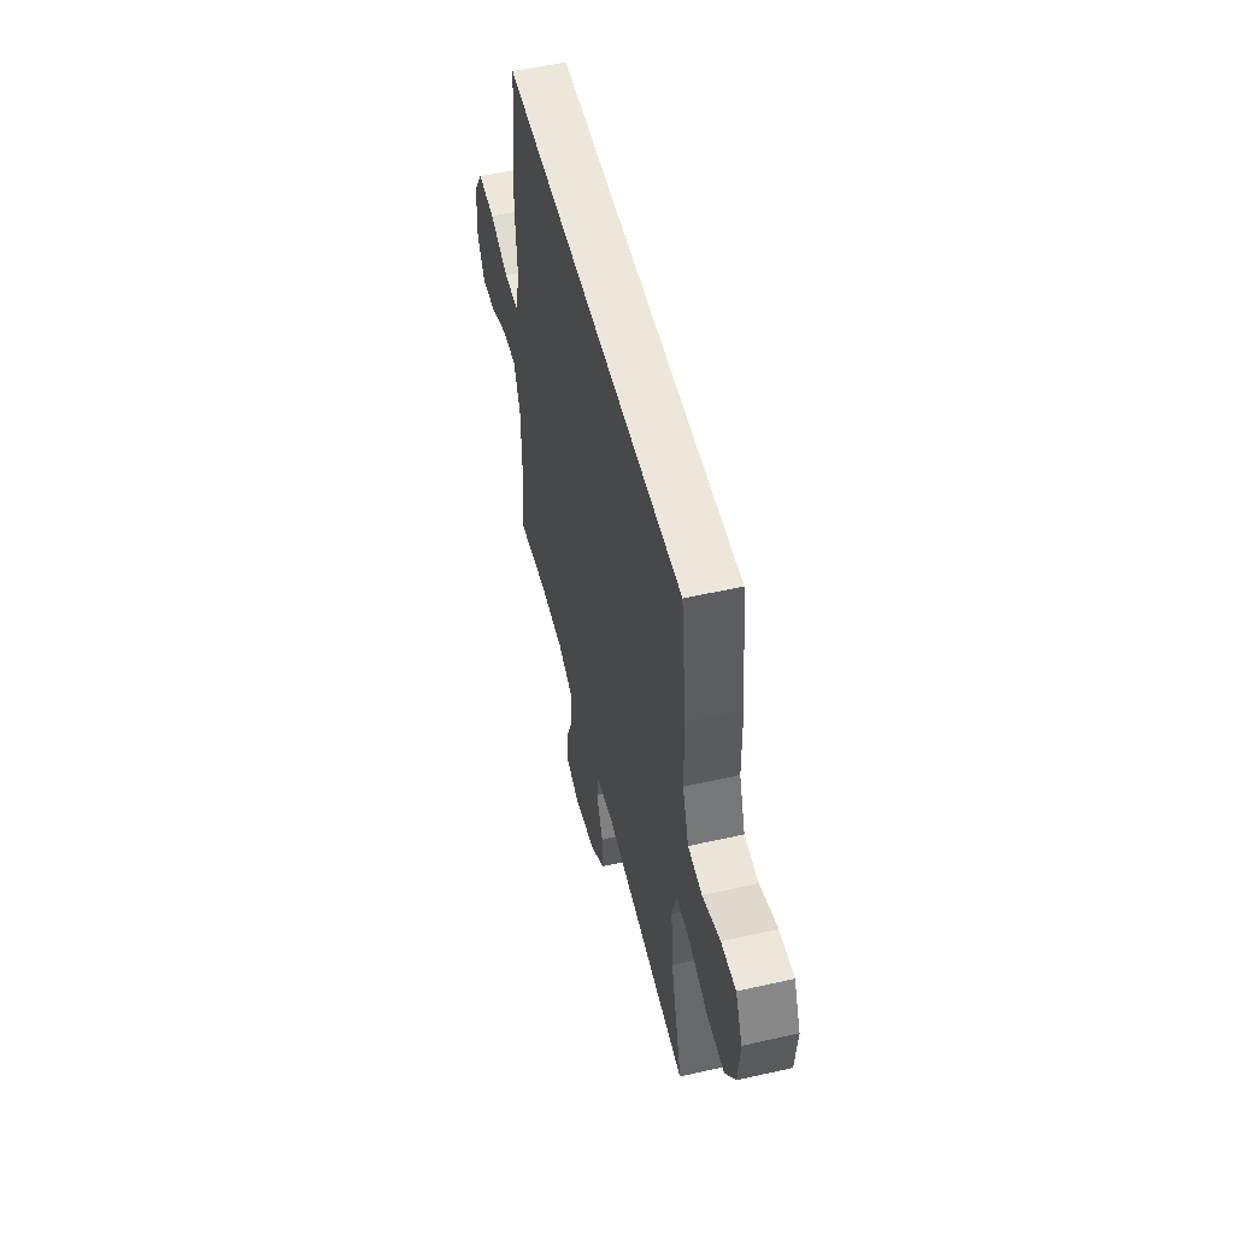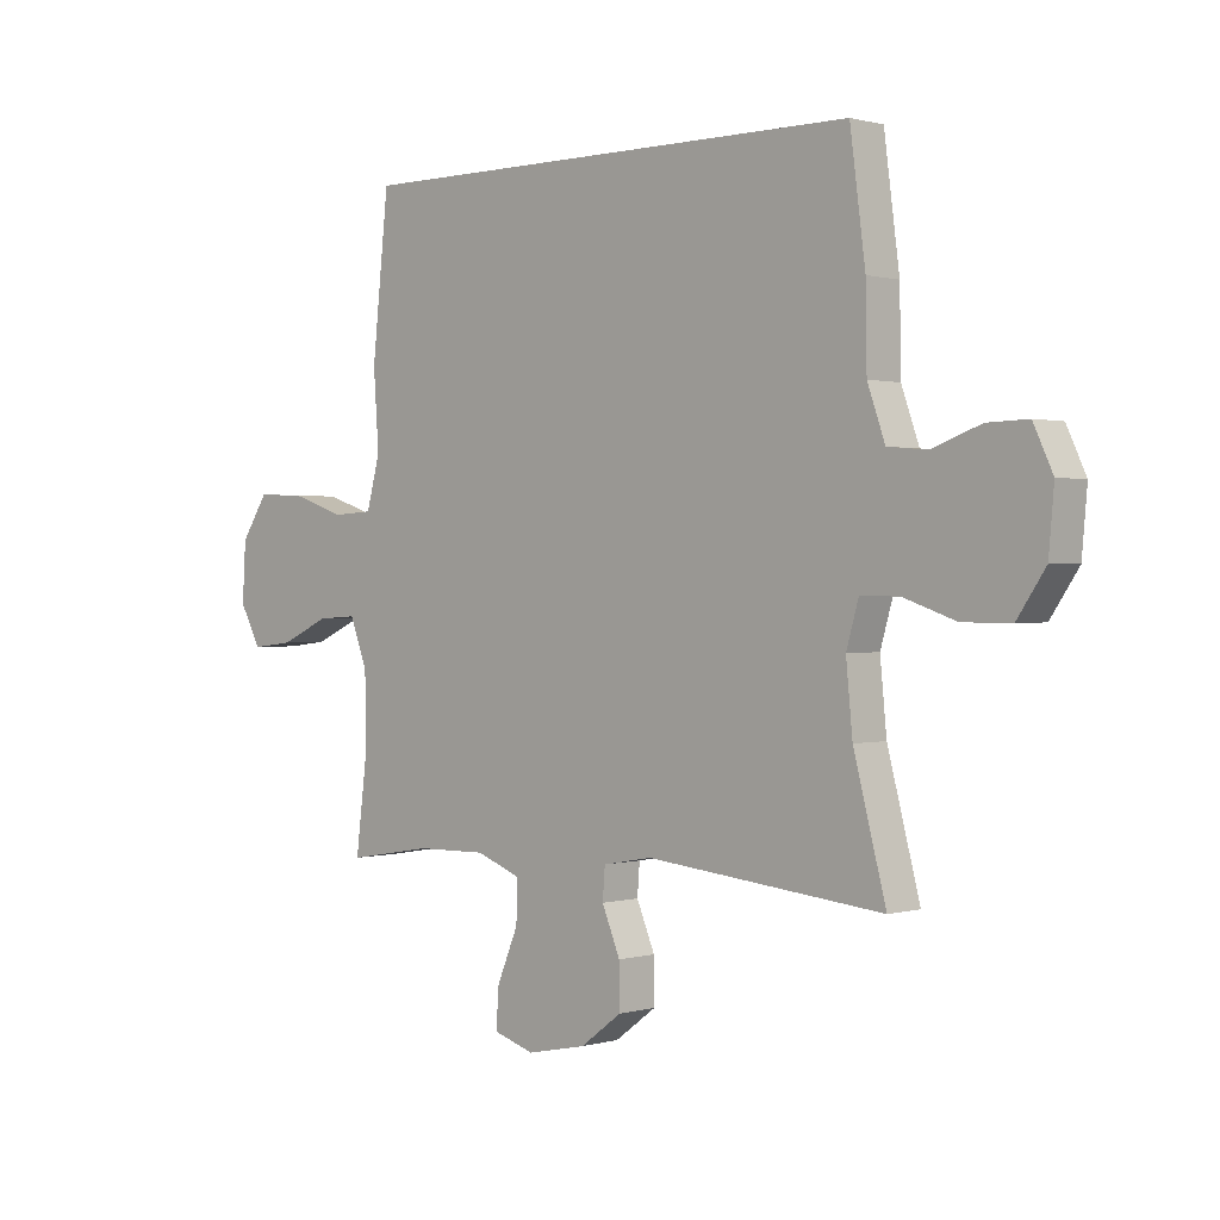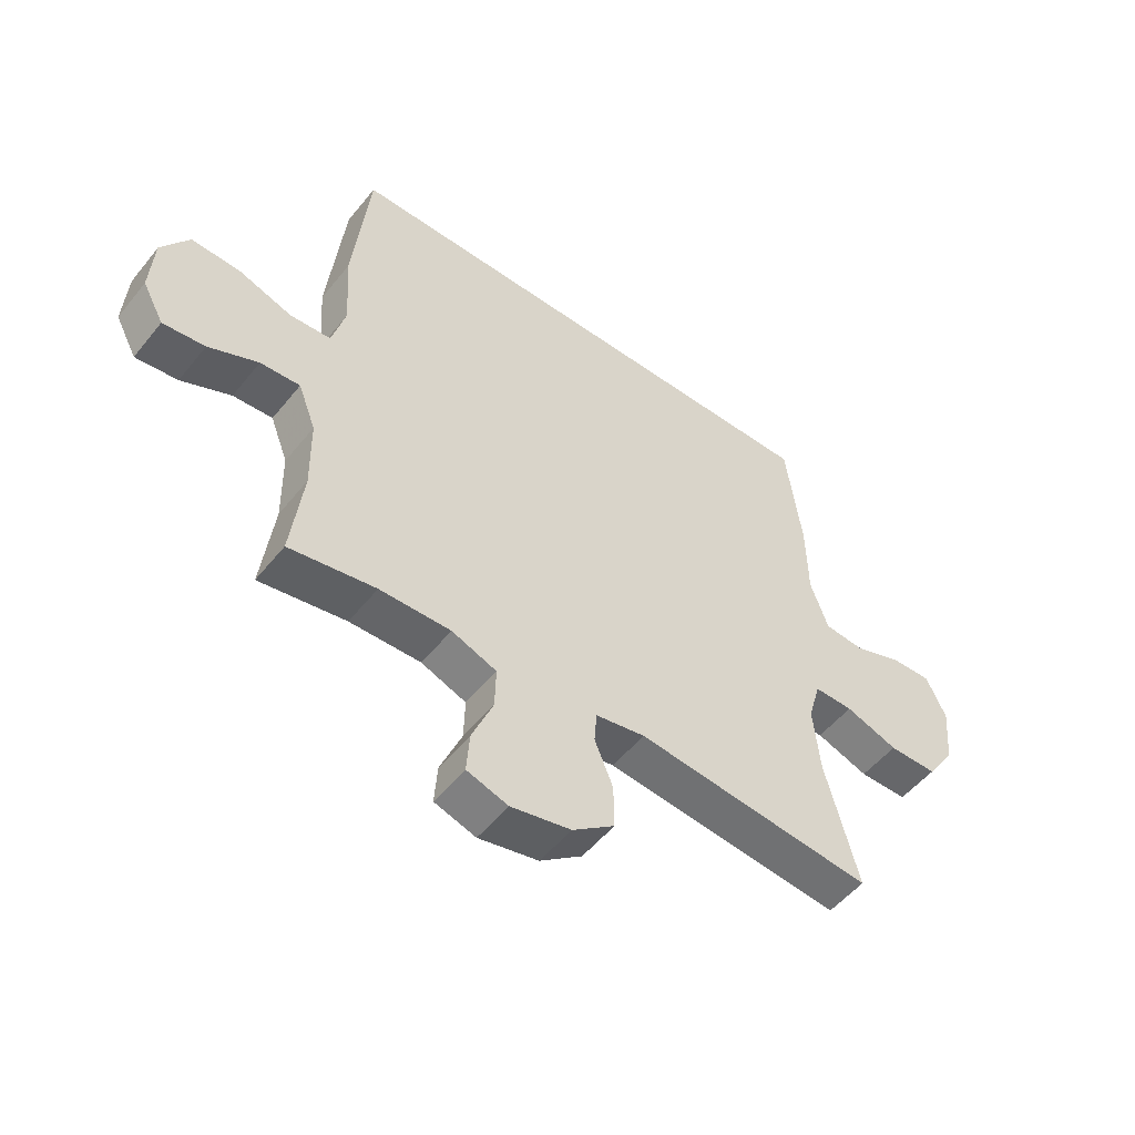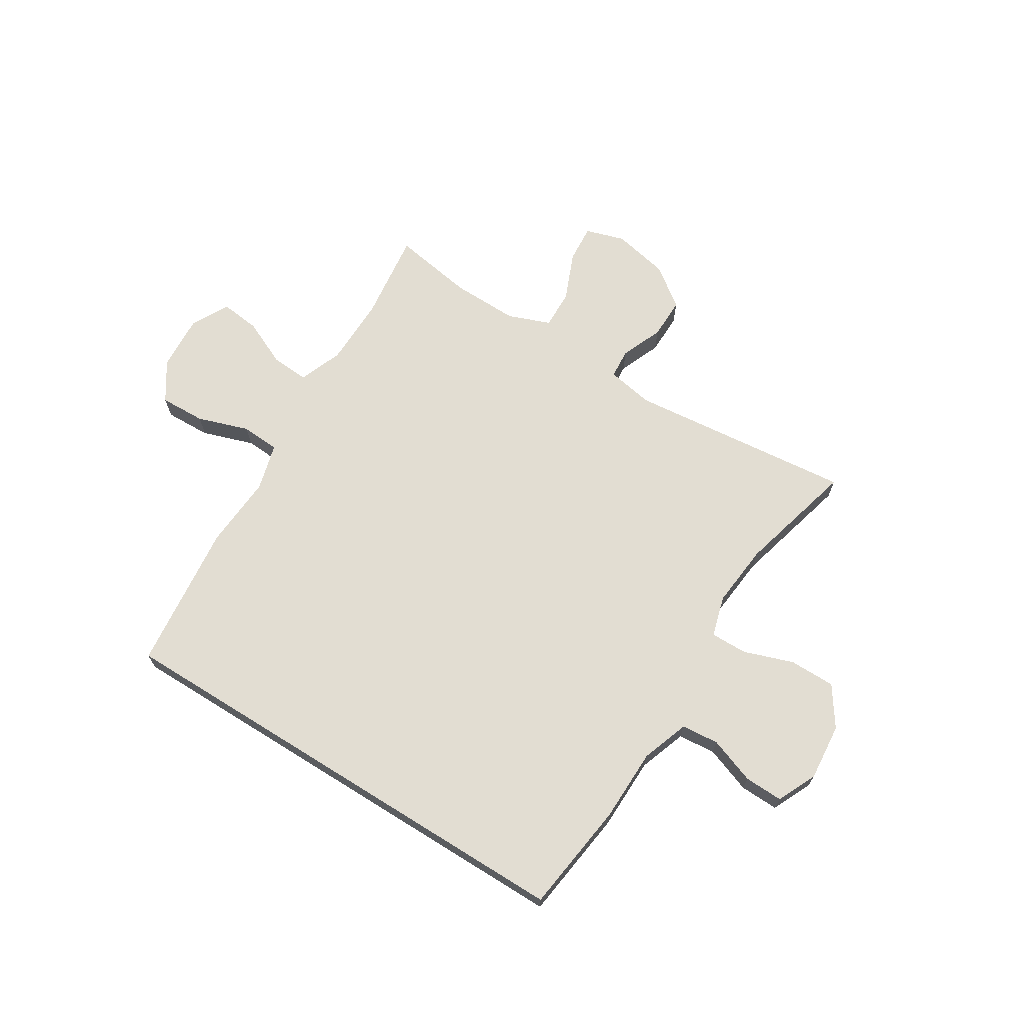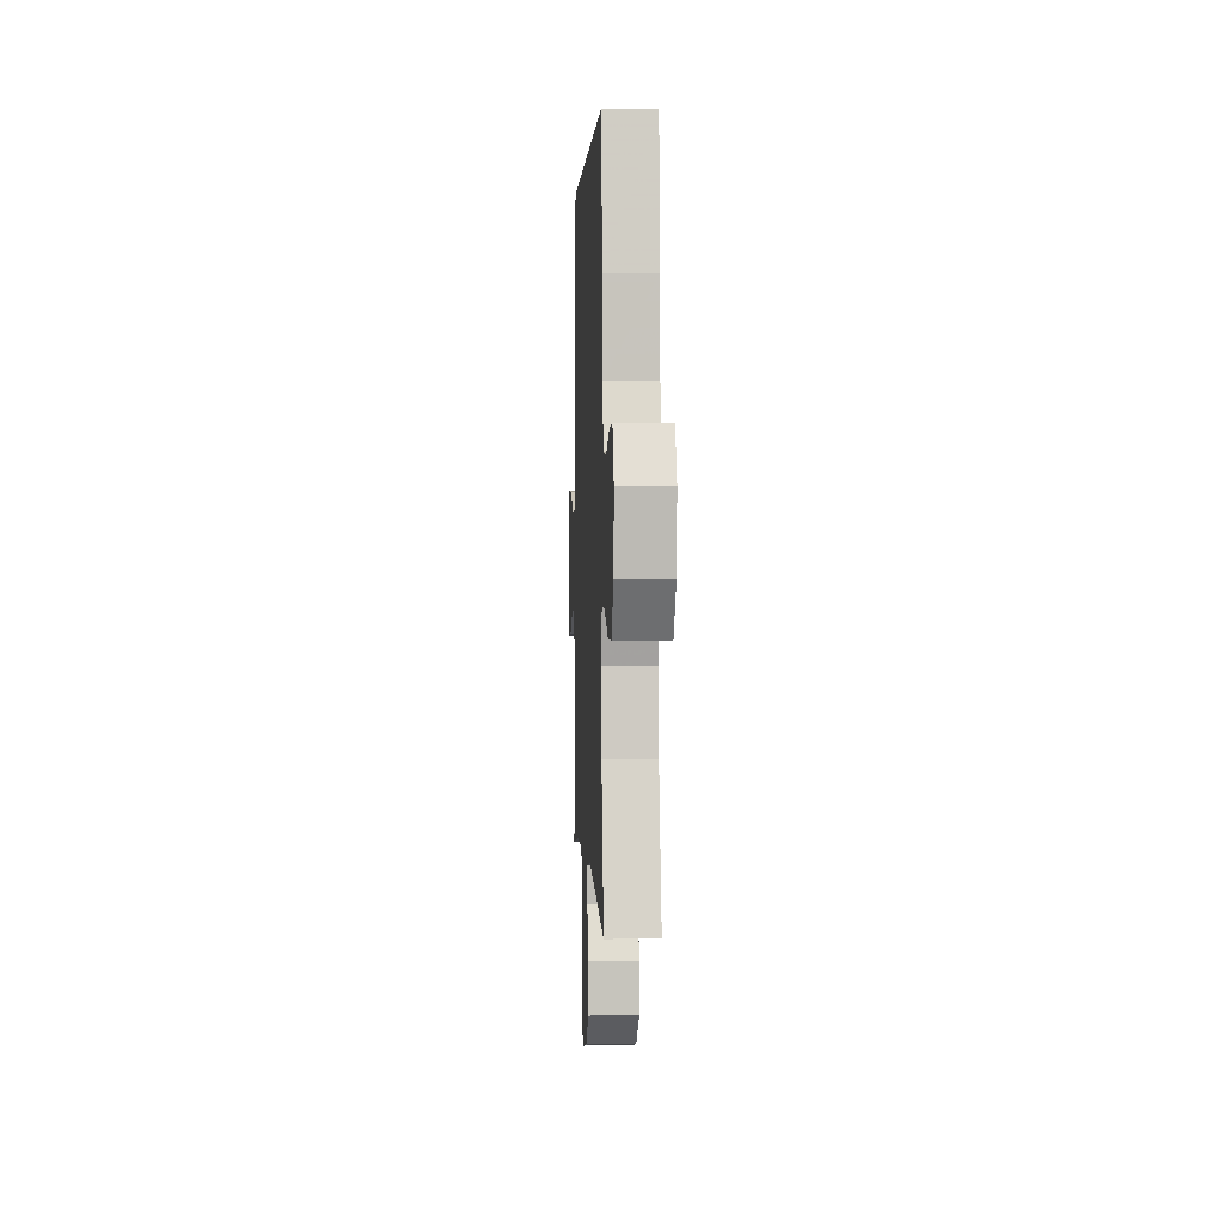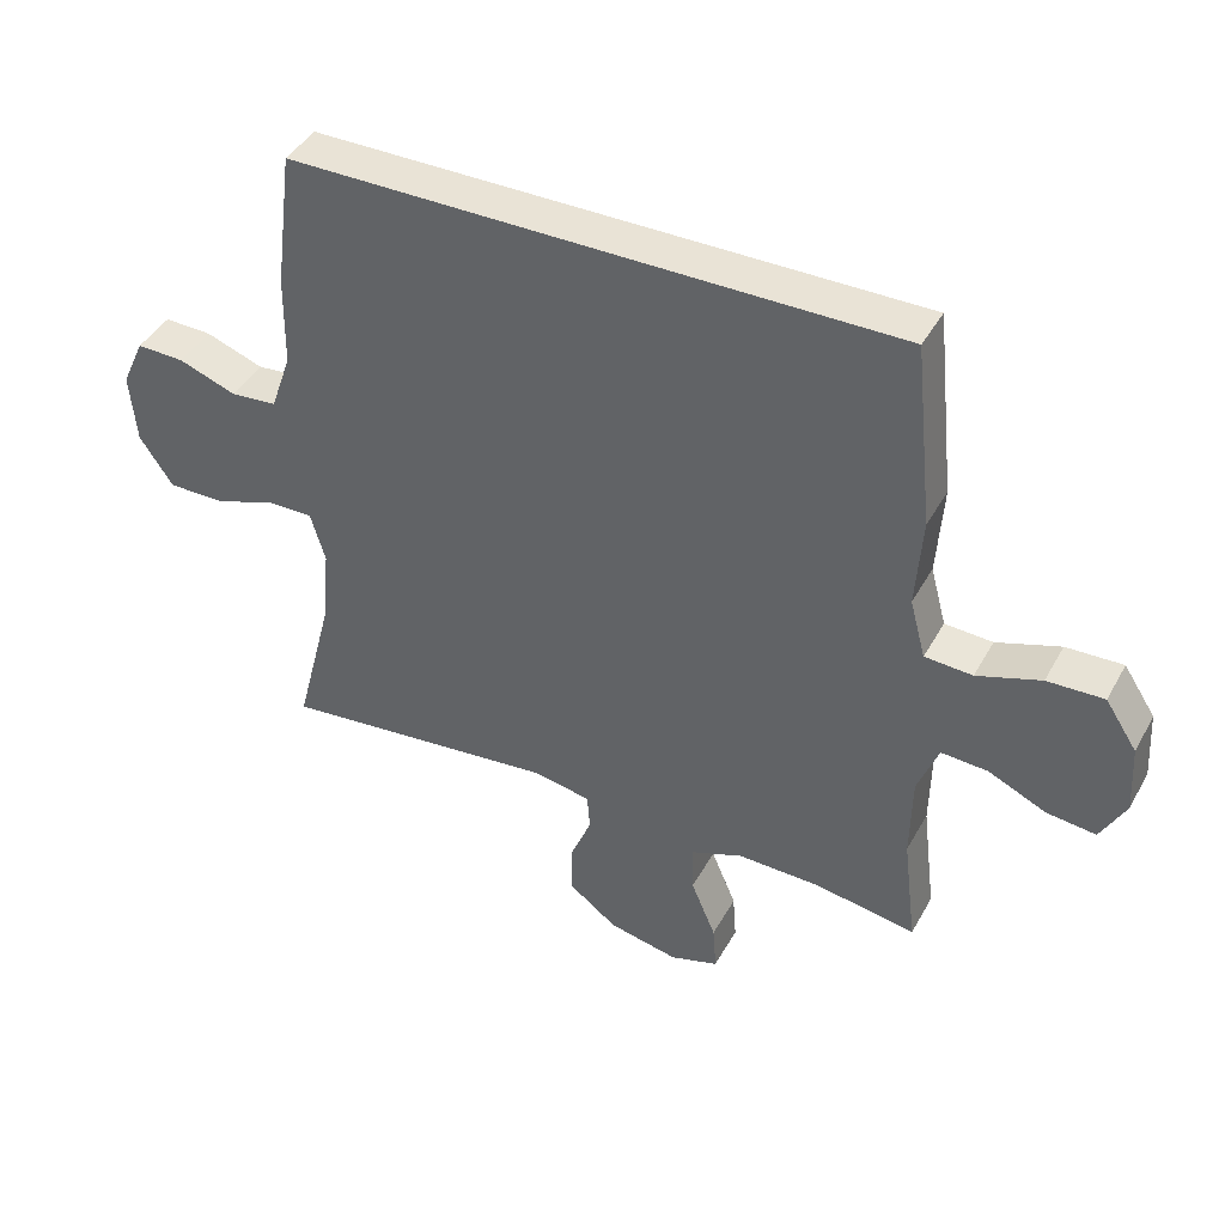
<metadata>
{"format":"obj","ext":"obj","renderer":"f3d","projection":"perspective","resolution":1024,"background":"white","views":[{"elev":53.0,"azim":76.4,"up":"+Z"},{"elev":0.7,"azim":43.5,"up":"+Z"},{"elev":-52.1,"azim":-37.7,"up":"+Z"},{"elev":68.3,"azim":31.9,"up":"+Y"},{"elev":1.9,"azim":87.2,"up":"+Z"},{"elev":42.2,"azim":-153.0,"up":"+Z"}]}
</metadata>
<code>
v 0.439 0.07 0.5
v 0.465 0.07 0.3
v 0.467 0.07 0.169
v 0.497 0.07 0.084
v 0.564 0.07 0.078
v 0.647 0.07 0.108
v 0.716 0.07 0.11
v 0.749 0.07 0.039
v 0.74 0.07 -0.063
v 0.692 0.07 -0.134
v 0.61 0.07 -0.134
v 0.521 0.07 -0.103
v 0.455 0.07 -0.102
v 0.434 0.07 -0.175
v 0.445 0.07 -0.289
v 0.5 0.07 -0.5
v 0.097 0.07 -0.458
v 0.013 0.07 -0.473
v 0.009 0.07 -0.526
v 0.04 0.07 -0.601
v 0.041 0.07 -0.675
v -0.03 0.07 -0.728
v -0.131 0.07 -0.749
v -0.201 0.07 -0.727
v -0.196 0.07 -0.659
v -0.16 0.07 -0.573
v -0.158 0.07 -0.503
v -0.234 0.07 -0.474
v -0.354 0.07 -0.476
v -0.5 0.07 -0.5
v -0.48 0.07 -0.339
v -0.482 0.07 -0.216
v -0.512 0.07 -0.138
v -0.579 0.07 -0.142
v -0.663 0.07 -0.18
v -0.734 0.07 -0.188
v -0.77 0.07 -0.121
v -0.764 0.07 -0.021
v -0.718 0.07 0.049
v -0.636 0.07 0.046
v -0.544 0.07 0.015
v -0.475 0.07 0.019
v -0.452 0.07 0.104
v -0.461 0.07 0.235
v -0.433 0.07 0.5
v 0.439 0 0.5
v 0.465 0 0.3
v 0.467 0 0.169
v 0.497 0 0.084
v 0.564 0 0.078
v 0.647 0 0.108
v 0.716 0 0.11
v 0.749 0 0.039
v 0.74 0 -0.063
v 0.692 0 -0.134
v 0.61 0 -0.134
v 0.521 0 -0.103
v 0.455 0 -0.102
v 0.434 0 -0.175
v 0.445 0 -0.289
v 0.5 0 -0.5
v 0.097 0 -0.458
v 0.013 0 -0.473
v 0.009 0 -0.526
v 0.04 0 -0.601
v 0.041 0 -0.675
v -0.03 0 -0.728
v -0.131 0 -0.749
v -0.201 0 -0.727
v -0.196 0 -0.659
v -0.16 0 -0.573
v -0.158 0 -0.503
v -0.234 0 -0.474
v -0.354 0 -0.476
v -0.5 0 -0.5
v -0.48 0 -0.339
v -0.482 0 -0.216
v -0.512 0 -0.138
v -0.579 0 -0.142
v -0.663 0 -0.18
v -0.734 0 -0.188
v -0.77 0 -0.121
v -0.764 0 -0.021
v -0.718 0 0.049
v -0.636 0 0.046
v -0.544 0 0.015
v -0.475 0 0.019
v -0.452 0 0.104
v -0.461 0 0.235
v -0.433 0 0.5
f 1 2 3
f 45 1 3
f 44 45 3
f 43 44 3
f 42 43 3 4
f 39 40 41
f 38 39 41
f 37 38 41
f 36 37 41
f 35 36 41
f 34 35 41
f 33 34 41 42
f 42 4 5
f 33 42 5
f 32 33 5
f 29 30 31
f 31 32 5
f 29 31 5
f 28 29 5
f 24 25 26
f 23 24 26
f 22 23 26
f 21 22 26
f 20 21 26
f 19 20 26
f 18 19 26 27
f 28 5 6
f 27 28 6
f 18 27 6
f 17 18 6
f 10 11 12
f 9 10 12
f 8 9 12
f 7 8 12
f 6 7 12
f 6 12 13
f 17 6 13
f 15 16 17
f 14 15 17
f 13 14 17
f 48 47 46
f 48 46 90
f 48 90 89
f 48 89 88
f 49 48 88 87
f 86 85 84
f 86 84 83
f 86 83 82
f 86 82 81
f 86 81 80
f 86 80 79
f 87 86 79 78
f 50 49 87
f 50 87 78
f 50 78 77
f 76 75 74
f 50 77 76
f 50 76 74
f 50 74 73
f 71 70 69
f 71 69 68
f 71 68 67
f 71 67 66
f 71 66 65
f 71 65 64
f 72 71 64 63
f 51 50 73
f 51 73 72
f 51 72 63
f 51 63 62
f 57 56 55
f 57 55 54
f 57 54 53
f 57 53 52
f 57 52 51
f 58 57 51
f 58 51 62
f 62 61 60
f 62 60 59
f 62 59 58
f 1 46 47 2
f 2 47 48 3
f 3 48 49 4
f 4 49 50 5
f 5 50 51 6
f 6 51 52 7
f 7 52 53 8
f 8 53 54 9
f 9 54 55 10
f 10 55 56 11
f 11 56 57 12
f 12 57 58 13
f 13 58 59 14
f 14 59 60 15
f 15 60 61 16
f 16 61 62 17
f 17 62 63 18
f 18 63 64 19
f 19 64 65 20
f 20 65 66 21
f 21 66 67 22
f 22 67 68 23
f 23 68 69 24
f 24 69 70 25
f 25 70 71 26
f 26 71 72 27
f 27 72 73 28
f 28 73 74 29
f 29 74 75 30
f 30 75 76 31
f 31 76 77 32
f 32 77 78 33
f 33 78 79 34
f 34 79 80 35
f 35 80 81 36
f 36 81 82 37
f 37 82 83 38
f 38 83 84 39
f 39 84 85 40
f 40 85 86 41
f 41 86 87 42
f 42 87 88 43
f 43 88 89 44
f 44 89 90 45
f 45 90 46 1

</code>
